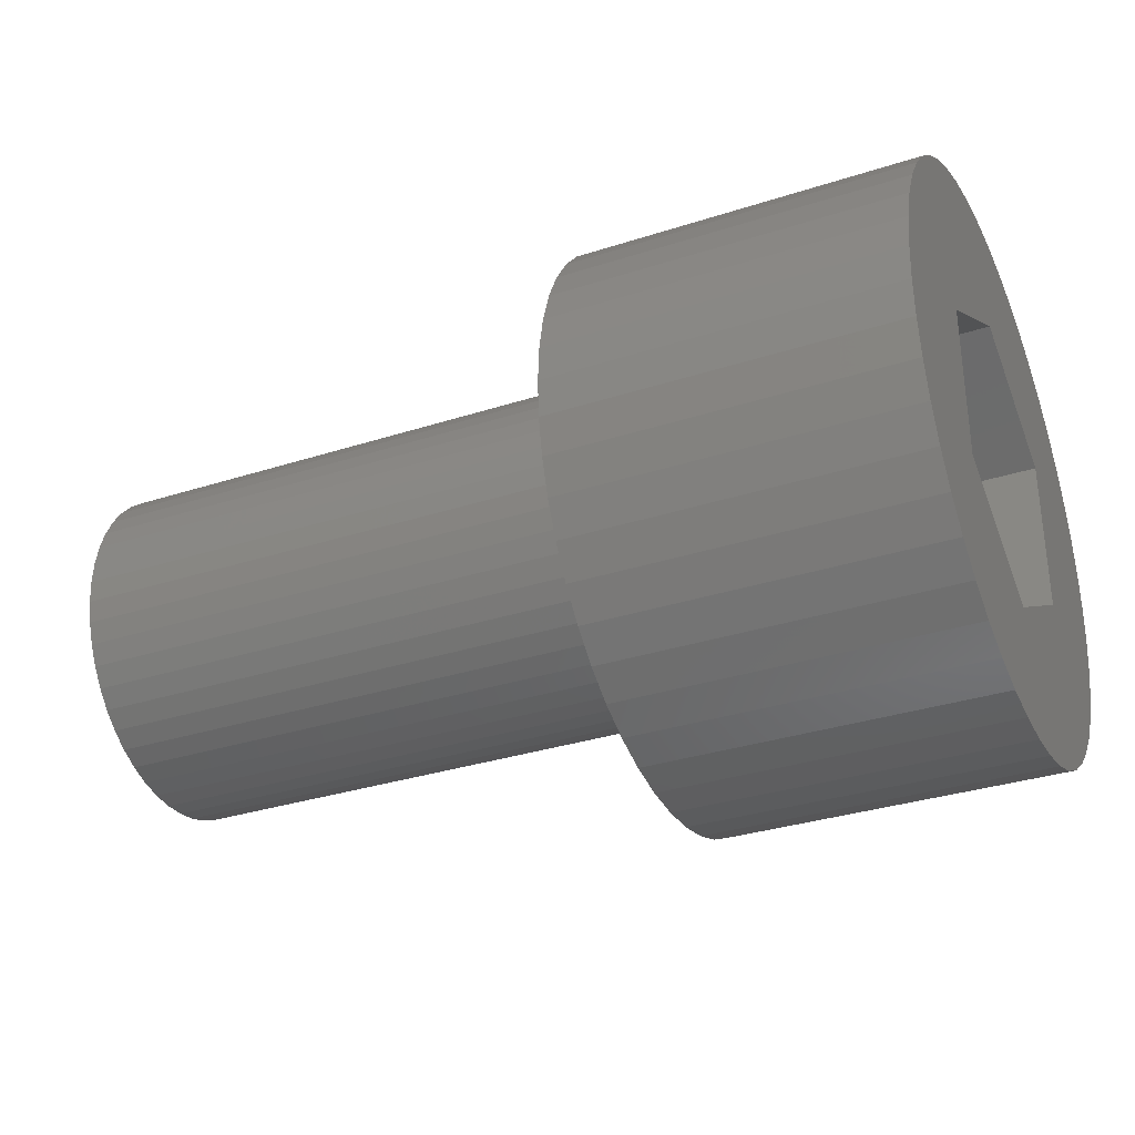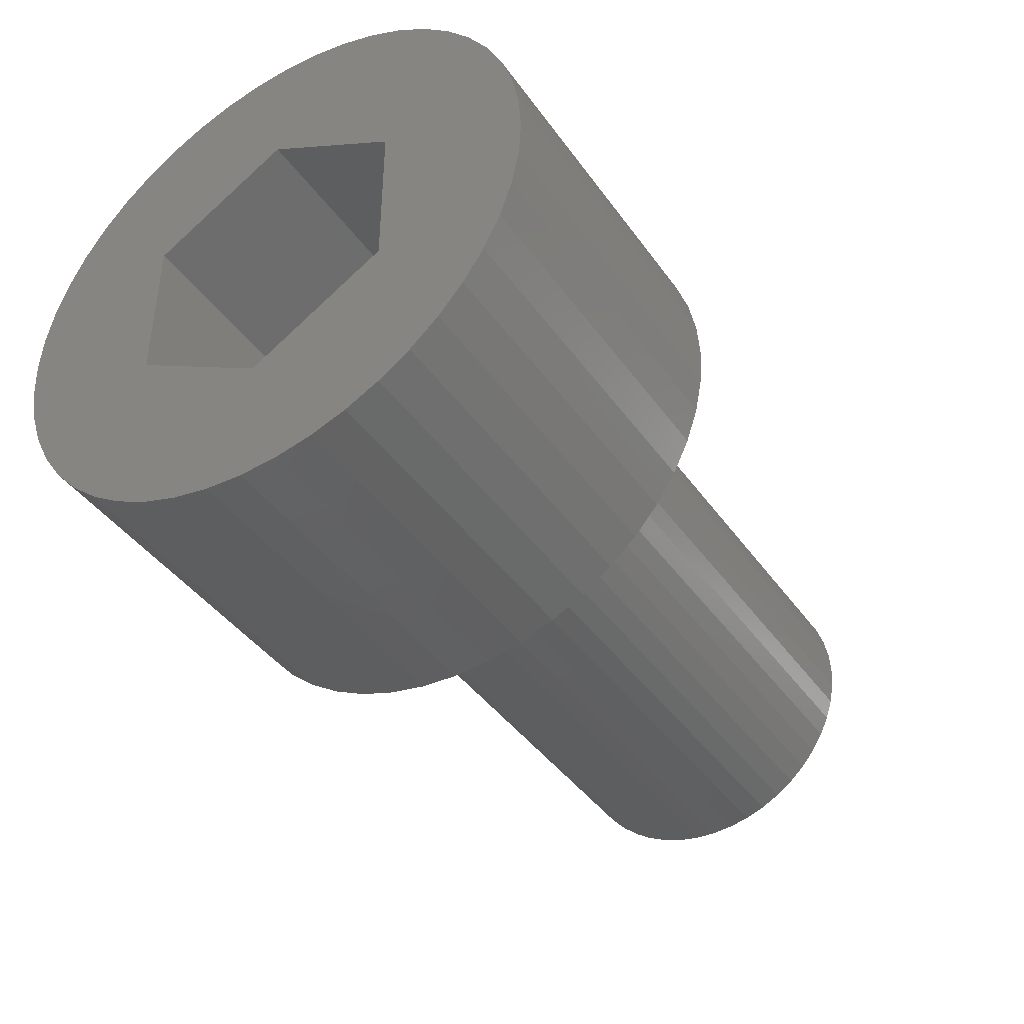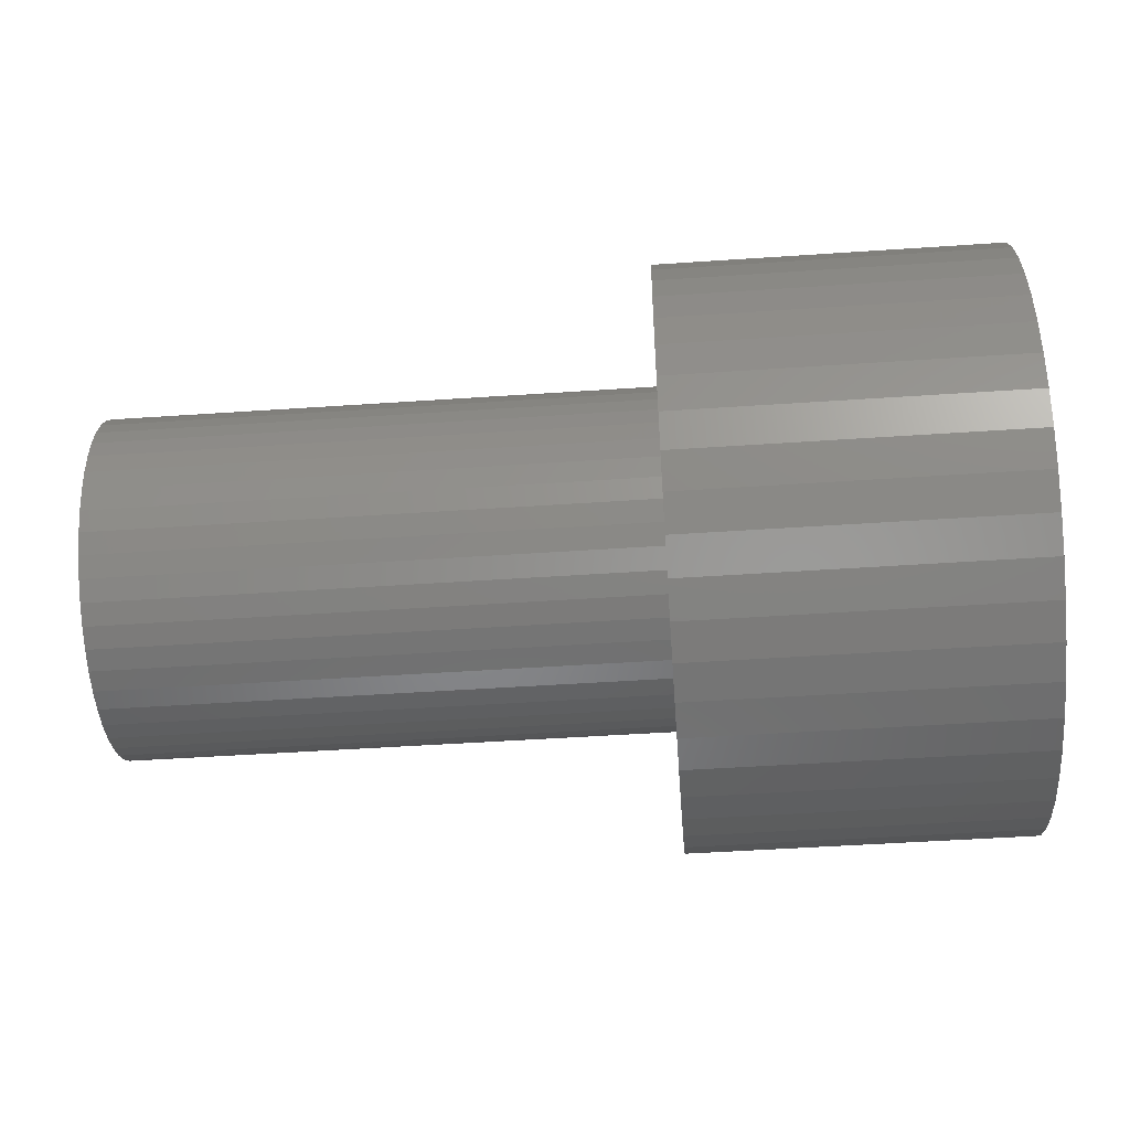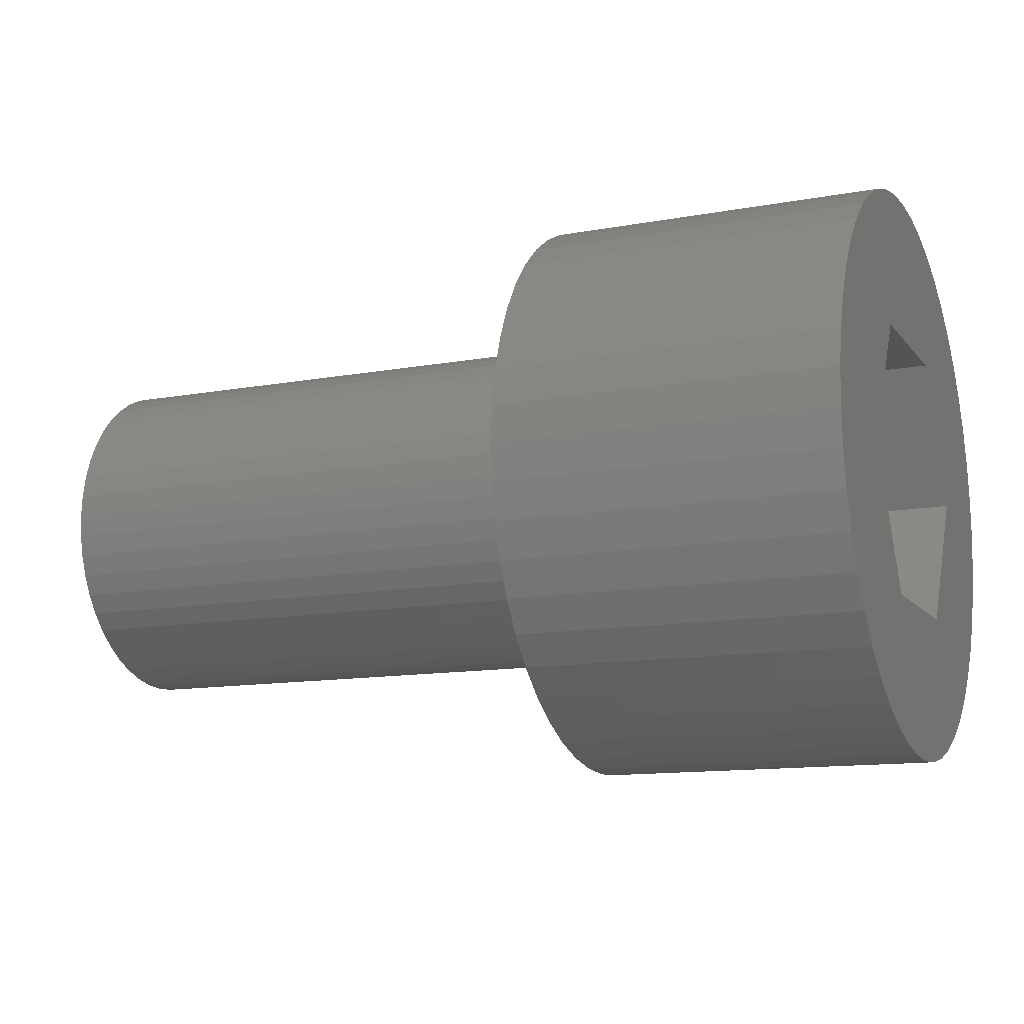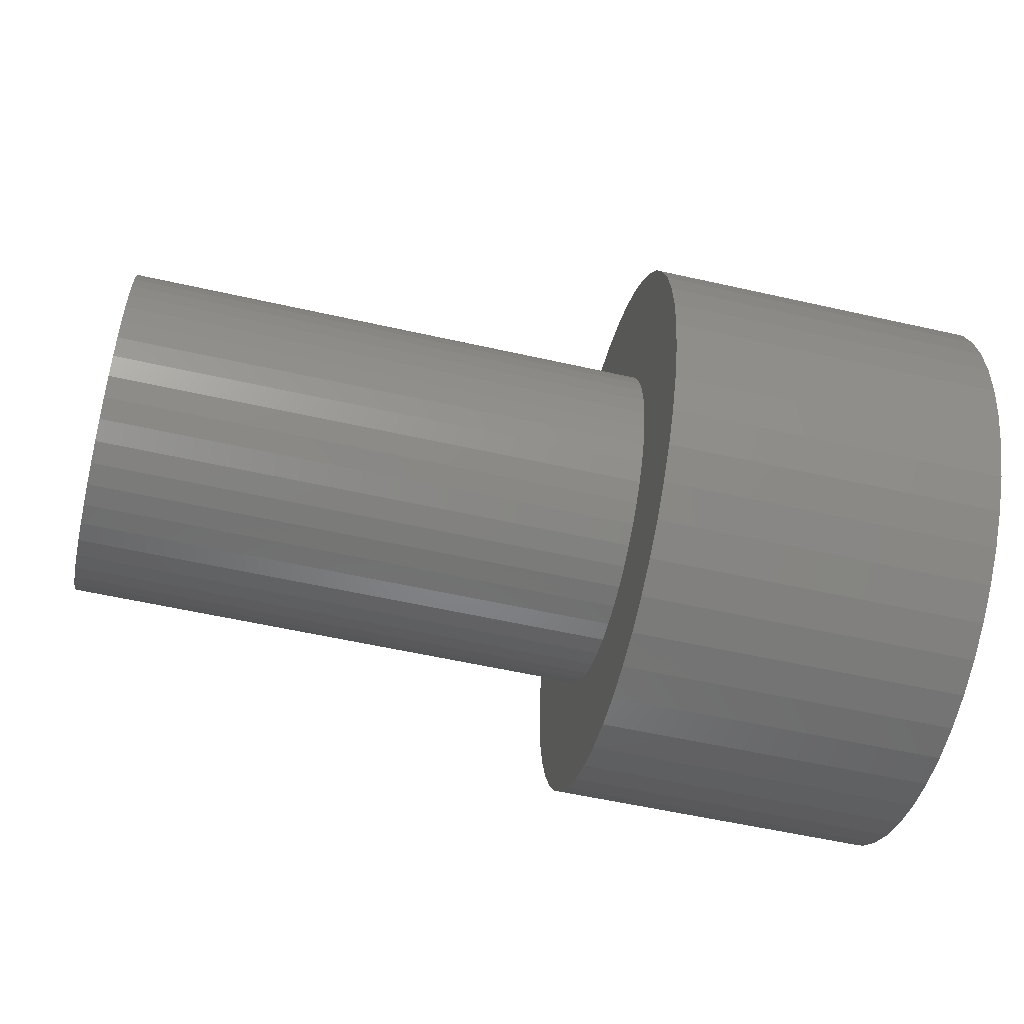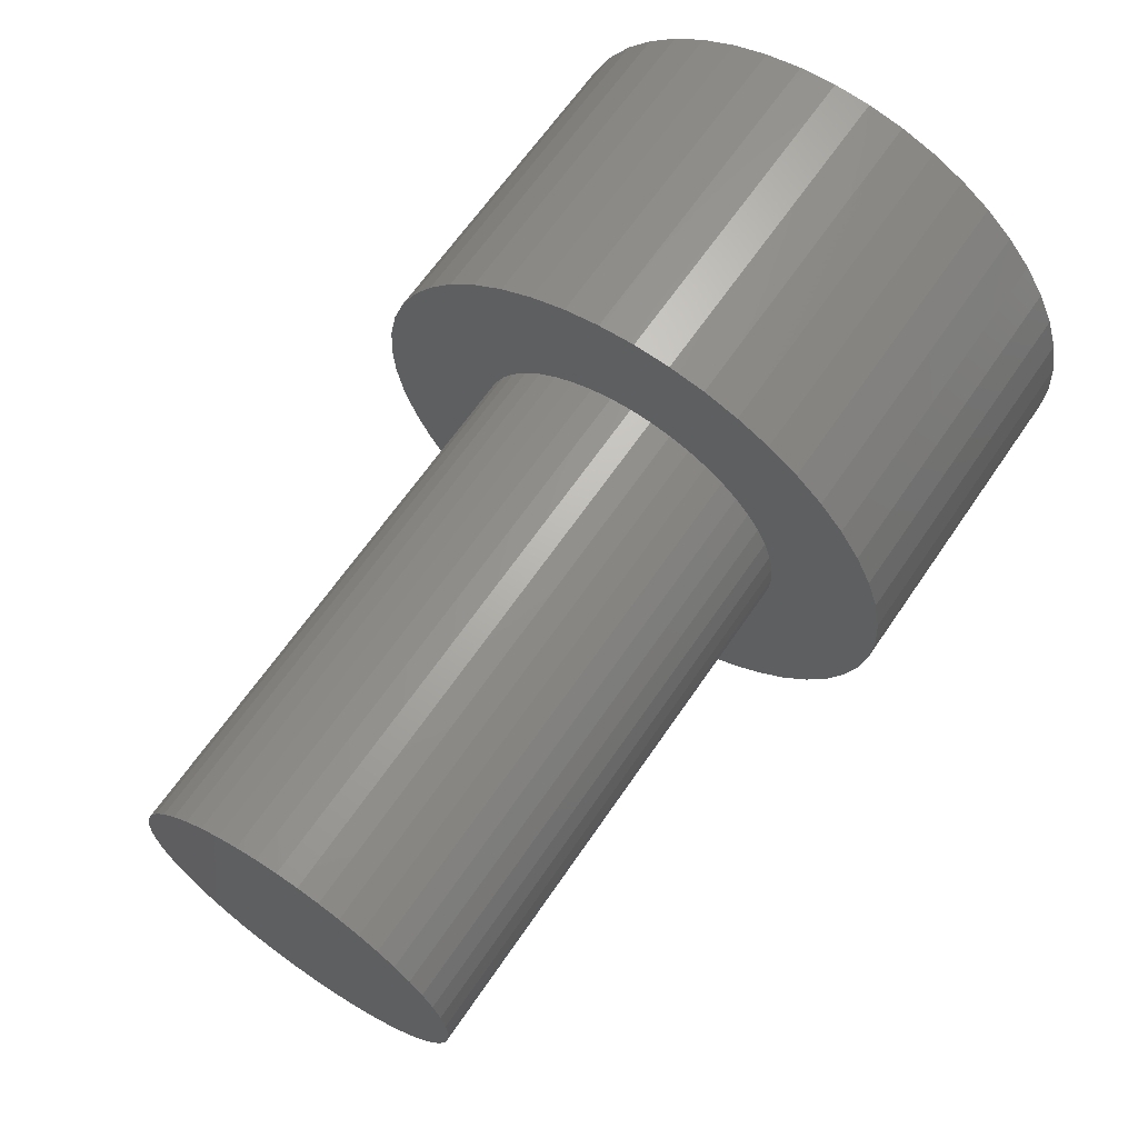
<metadata>
{"format":"stl","ext":"stl","renderer":"f3d","projection":"perspective","resolution":1024,"background":"white","views":[{"elev":-32.4,"azim":-155.7,"up":"+Z"},{"elev":-41.6,"azim":-57.7,"up":"+Z"},{"elev":-49.1,"azim":-175.7,"up":"+Y"},{"elev":-12.5,"azim":-156.8,"up":"+Y"},{"elev":-55.7,"azim":166.6,"up":"+Z"},{"elev":65.0,"azim":124.3,"up":"+Z"}]}
</metadata>
<code>
# stl→obj: 204 verts, 404 faces
v -5 0.5547 4.214
v 9.437e-16 0 4.25
v 9.356e-16 0.5547 4.214
v -5 0 4.25
v -5 0 -4.25
v -9.356e-16 0.5547 -4.214
v -9.437e-16 0 -4.25
v -5 0.5547 -4.214
v 1.232e-16 4.214 0.5547
v -5 4.25 1.11e-15
v -5 4.214 0.5547
v 0 4.25 0
v -5 -4.214 -0.5547
v 0 -4.25 0
v -5 -4.25 1.11e-15
v -1.232e-16 -4.214 -0.5547
v -5 -3.005 -3.005
v -7.487e-16 -2.587 -3.372
v -6.673e-16 -3.005 -3.005
v -5 -2.587 -3.372
v -5 3.005 3.005
v 7.487e-16 2.587 3.372
v 6.673e-16 3.005 3.005
v -5 2.587 3.372
v -6.673e-16 3.005 -3.005
v -5 3.372 -2.587
v -5.745e-16 3.372 -2.587
v -5 3.005 -3.005
v -3.611e-16 3.926 -1.626
v -5 4.105 -1.1
v -2.442e-16 4.105 -1.1
v -5 3.926 -1.626
v -5 1.626 3.926
v 9.115e-16 1.1 4.105
v 8.719e-16 1.626 3.926
v -5 1.1 4.105
v -5 2.125 3.681
v 8.173e-16 2.125 3.681
v 3.611e-16 3.926 1.626
v -5 3.681 2.125
v 4.718e-16 3.681 2.125
v -5 3.926 1.626
v 2.442e-16 4.105 1.1
v -5 4.105 1.1
v -5 3.372 2.587
v 5.745e-16 3.372 2.587
v -5 1.626 -3.926
v -8.173e-16 2.125 -3.681
v -8.719e-16 1.626 -3.926
v -5 2.125 -3.681
v -5 1.1 -4.105
v -9.115e-16 1.1 -4.105
v -4.718e-16 3.681 -2.125
v -5 3.681 -2.125
v -5 4.214 -0.5547
v -1.232e-16 4.214 -0.5547
v -5 -3.926 1.626
v 4.718e-16 -3.681 2.125
v -5 -3.681 2.125
v 3.611e-16 -3.926 1.626
v -5 -1.1 4.105
v 8.719e-16 -1.626 3.926
v 9.115e-16 -1.1 4.105
v -5 -1.626 3.926
v -5 -3.926 -1.626
v -2.442e-16 -4.105 -1.1
v -5 -4.105 -1.1
v -3.611e-16 -3.926 -1.626
v -5 -2.125 -3.681
v -8.719e-16 -1.626 -3.926
v -8.173e-16 -2.125 -3.681
v -5 -1.626 -3.926
v 0 2.5 0
v 7.246e-17 2.479 0.3263
v 1.437e-16 2.415 0.647
v -7.246e-17 2.479 -0.3263
v 2.124e-16 2.31 0.9567
v 2.776e-16 2.165 1.25
v -1.437e-16 2.415 -0.647
v 3.379e-16 1.983 1.522
v 3.925e-16 1.768 1.768
v -2.124e-16 2.31 -0.9567
v 4.404e-16 1.522 1.983
v 4.807e-16 1.25 2.165
v 5.129e-16 0.9567 2.31
v 5.362e-16 0.647 2.415
v 5.504e-16 0.3263 2.479
v 5.551e-16 0 2.5
v 5.504e-16 -0.3263 2.479
v 9.356e-16 -0.5547 4.214
v 5.362e-16 -0.647 2.415
v 5.129e-16 -0.9567 2.31
v 4.807e-16 -1.25 2.165
v 8.173e-16 -2.125 3.681
v 4.404e-16 -1.522 1.983
v 7.487e-16 -2.587 3.372
v 3.925e-16 -1.768 1.768
v 6.673e-16 -3.005 3.005
v 3.379e-16 -1.983 1.522
v 5.745e-16 -3.372 2.587
v 2.776e-16 -2.165 1.25
v 2.124e-16 -2.31 0.9567
v -2.776e-16 2.165 -1.25
v -3.379e-16 1.983 -1.522
v -3.925e-16 1.768 -1.768
v -7.487e-16 2.587 -3.372
v -4.404e-16 1.522 -1.983
v -4.807e-16 1.25 -2.165
v -5.129e-16 0.9567 -2.31
v -5.362e-16 0.647 -2.415
v -5.504e-16 0.3263 -2.479
v -5.551e-16 0 -2.5
v -5.504e-16 -0.3263 -2.479
v -9.356e-16 -0.5547 -4.214
v -5.362e-16 -0.647 -2.415
v -9.115e-16 -1.1 -4.105
v -5.129e-16 -0.9567 -2.31
v -4.807e-16 -1.25 -2.165
v -4.404e-16 -1.522 -1.983
v -3.925e-16 -1.768 -1.768
v -3.379e-16 -1.983 -1.522
v -5.745e-16 -3.372 -2.587
v -2.776e-16 -2.165 -1.25
v -4.718e-16 -3.681 -2.125
v -2.124e-16 -2.31 -0.9567
v -1.437e-16 -2.415 -0.647
v -7.246e-17 -2.479 -0.3263
v 0 -2.5 0
v 1.437e-16 -2.415 0.647
v 2.442e-16 -4.105 1.1
v 7.246e-17 -2.479 0.3263
v 1.232e-16 -4.214 0.5547
v -5 2.587 -3.372
v -5 2 -1.155
v -5 2 1.155
v -5 0 -2.309
v -5 -0.5547 -4.214
v -5 -1.1 -4.105
v -5 -2 -1.155
v -5 0 2.309
v -5 -0.5547 4.214
v -5 -2.125 3.681
v -5 -2 1.155
v -5 -3.372 -2.587
v -5 -2.587 3.372
v -5 -3.681 -2.125
v -5 -3.005 3.005
v -5 -3.372 2.587
v -5 -4.105 1.1
v -5 -4.214 0.5547
v -2.5 2 1.155
v -2.5 0 2.309
v -2.5 0 -2.309
v -2.5 2 -1.155
v -2.5 -2 -1.155
v -2.5 -2 1.155
v 8 0.3263 2.479
v 8 0 2.5
v 8 0 -2.5
v 8 0.3263 -2.479
v 8 2.479 0.3263
v 8 2.5 -1.776e-15
v 8 -2.5 -1.776e-15
v 8 -2.479 -0.3263
v 8 1.768 1.768
v 8 1.522 1.983
v 8 1.768 -1.768
v 8 1.983 -1.522
v 8 2.31 -0.9567
v 8 2.415 -0.647
v 8 -0.647 -2.415
v 8 -0.9567 -2.31
v 8 2.479 -0.3263
v 8 2.415 0.647
v 8 2.31 0.9567
v 8 2.165 1.25
v 8 2.165 -1.25
v 8 1.983 1.522
v 8 1.522 -1.983
v 8 1.25 2.165
v 8 1.25 -2.165
v 8 0.9567 2.31
v 8 0.9567 -2.31
v 8 0.647 2.415
v 8 0.647 -2.415
v 8 -0.3263 2.479
v 8 -0.3263 -2.479
v 8 -0.647 2.415
v 8 -0.9567 2.31
v 8 -1.25 -2.165
v 8 -1.25 2.165
v 8 -1.522 1.983
v 8 -1.522 -1.983
v 8 -1.768 1.768
v 8 -1.768 -1.768
v 8 -1.983 1.522
v 8 -1.983 -1.522
v 8 -2.165 1.25
v 8 -2.165 -1.25
v 8 -2.31 0.9567
v 8 -2.31 -0.9567
v 8 -2.415 0.647
v 8 -2.415 -0.647
v 8 -2.479 0.3263
f 1 2 3
f 2 1 4
f 5 6 7
f 6 5 8
f 9 10 11
f 10 9 12
f 13 14 15
f 14 13 16
f 17 18 19
f 18 17 20
f 21 22 23
f 22 21 24
f 25 26 27
f 26 25 28
f 29 30 31
f 30 29 32
f 33 34 35
f 34 33 36
f 36 3 34
f 3 36 1
f 37 35 38
f 35 37 33
f 39 40 41
f 40 39 42
f 43 42 39
f 42 43 44
f 41 45 46
f 45 41 40
f 47 48 49
f 48 47 50
f 51 49 52
f 49 51 47
f 53 32 29
f 32 53 54
f 31 55 56
f 55 31 30
f 57 58 59
f 58 57 60
f 61 62 63
f 62 61 64
f 65 66 67
f 66 65 68
f 69 70 71
f 70 69 72
f 73 12 9
f 74 9 43
f 12 73 56
f 75 43 39
f 76 56 73
f 77 39 41
f 56 76 31
f 78 41 46
f 79 31 76
f 80 46 23
f 31 79 29
f 81 23 22
f 82 29 79
f 29 82 53
f 9 74 73
f 43 75 74
f 39 77 75
f 41 78 77
f 83 22 38
f 46 80 78
f 23 81 80
f 84 38 35
f 22 83 81
f 38 84 83
f 85 35 34
f 35 85 84
f 34 86 85
f 3 86 34
f 3 87 86
f 2 87 3
f 2 88 87
f 2 89 88
f 90 89 2
f 90 91 89
f 63 91 90
f 91 63 92
f 62 92 63
f 92 62 93
f 94 93 62
f 93 94 95
f 96 95 94
f 95 96 97
f 98 97 96
f 97 98 99
f 100 99 98
f 99 100 101
f 101 58 102
f 58 101 100
f 103 53 82
f 53 103 27
f 104 27 103
f 27 104 25
f 105 25 104
f 25 105 106
f 107 106 105
f 106 107 48
f 108 48 107
f 48 108 49
f 109 49 108
f 49 109 52
f 110 52 109
f 110 6 52
f 111 6 110
f 112 6 111
f 112 7 6
f 113 7 112
f 113 114 7
f 115 114 113
f 116 115 117
f 115 116 114
f 70 117 118
f 71 118 119
f 117 70 116
f 18 119 120
f 19 120 121
f 118 71 70
f 122 121 123
f 124 123 125
f 68 125 126
f 66 126 127
f 119 18 71
f 16 127 128
f 60 102 58
f 102 60 129
f 120 19 18
f 130 129 60
f 121 122 19
f 129 130 131
f 123 124 122
f 132 131 130
f 125 68 124
f 131 132 128
f 126 66 68
f 14 128 132
f 127 16 66
f 128 14 16
f 24 38 22
f 38 24 37
f 9 44 43
f 44 9 11
f 46 21 23
f 21 46 45
f 50 106 48
f 106 50 133
f 133 25 106
f 25 133 28
f 8 52 6
f 52 8 51
f 134 10 55
f 134 55 30
f 135 10 134
f 134 30 32
f 10 135 11
f 134 32 54
f 11 135 44
f 134 54 26
f 44 135 42
f 134 26 28
f 42 135 40
f 134 28 133
f 40 135 45
f 134 133 50
f 45 135 21
f 21 135 24
f 136 50 47
f 136 47 51
f 136 51 8
f 136 8 5
f 50 136 134
f 137 136 5
f 138 136 137
f 72 136 138
f 69 136 72
f 20 139 69
f 136 69 139
f 24 135 37
f 140 37 135
f 37 140 33
f 33 140 36
f 36 140 1
f 140 4 1
f 140 141 4
f 140 61 141
f 140 64 61
f 142 140 143
f 140 142 64
f 17 139 20
f 144 139 17
f 143 145 142
f 146 139 144
f 143 147 145
f 65 139 146
f 143 148 147
f 67 139 65
f 143 59 148
f 13 139 67
f 143 57 59
f 15 139 13
f 143 149 57
f 139 15 143
f 143 150 149
f 143 15 150
f 27 54 53
f 54 27 26
f 56 10 12
f 10 56 55
f 4 90 2
f 90 4 141
f 15 132 150
f 132 15 14
f 149 60 57
f 60 149 130
f 59 100 148
f 100 59 58
f 145 98 96
f 98 145 147
f 64 94 62
f 94 64 142
f 17 122 144
f 122 17 19
f 146 68 65
f 68 146 124
f 67 16 13
f 16 67 66
f 20 71 18
f 71 20 69
f 72 116 70
f 116 72 138
f 137 7 114
f 7 137 5
f 150 130 149
f 130 150 132
f 148 98 147
f 98 148 100
f 142 96 94
f 96 142 145
f 141 63 90
f 63 141 61
f 144 124 146
f 124 144 122
f 138 114 116
f 114 138 137
f 140 151 152
f 151 140 135
f 134 153 154
f 153 134 136
f 134 151 135
f 151 134 154
f 153 151 154
f 153 152 151
f 155 152 153
f 152 155 156
f 143 152 156
f 152 143 140
f 136 155 153
f 155 136 139
f 155 143 156
f 143 155 139
f 157 88 158
f 88 157 87
f 159 111 160
f 111 159 112
f 161 73 74
f 73 161 162
f 127 163 128
f 163 127 164
f 165 83 166
f 83 165 81
f 167 104 168
f 104 167 105
f 169 79 170
f 79 169 82
f 117 171 172
f 171 117 115
f 161 173 162
f 174 173 161
f 174 170 173
f 175 170 174
f 175 169 170
f 176 169 175
f 176 177 169
f 178 177 176
f 178 168 177
f 165 168 178
f 165 167 168
f 166 167 165
f 166 179 167
f 180 179 166
f 180 181 179
f 182 181 180
f 182 183 181
f 184 183 182
f 184 185 183
f 157 185 184
f 157 160 185
f 158 160 157
f 158 159 160
f 186 159 158
f 186 187 159
f 188 187 186
f 188 171 187
f 189 171 188
f 189 172 171
f 189 190 172
f 191 190 189
f 192 190 191
f 192 193 190
f 194 193 192
f 194 195 193
f 196 195 194
f 196 197 195
f 198 197 196
f 198 199 197
f 200 199 198
f 200 201 199
f 202 201 200
f 202 203 201
f 204 203 202
f 204 164 203
f 164 204 163
f 182 86 184
f 86 182 85
f 184 87 157
f 87 184 86
f 175 78 176
f 78 175 77
f 176 80 178
f 80 176 78
f 183 108 181
f 108 183 109
f 179 105 167
f 105 179 107
f 173 73 162
f 73 173 76
f 91 189 188
f 189 91 92
f 129 200 102
f 200 129 202
f 128 204 131
f 204 128 163
f 102 198 101
f 198 102 200
f 113 159 187
f 159 113 112
f 166 84 180
f 84 166 83
f 180 85 182
f 85 180 84
f 174 77 175
f 77 174 75
f 161 75 174
f 75 161 74
f 178 81 165
f 81 178 80
f 181 107 179
f 107 181 108
f 185 109 183
f 109 185 110
f 160 110 185
f 110 160 111
f 177 82 169
f 82 177 103
f 168 103 177
f 103 168 104
f 170 76 173
f 76 170 79
f 88 186 158
f 186 88 89
f 131 202 129
f 202 131 204
f 101 196 99
f 196 101 198
f 95 194 192
f 194 95 97
f 120 197 121
f 197 120 195
f 123 201 125
f 201 123 199
f 125 203 126
f 203 125 201
f 118 172 190
f 172 118 117
f 120 193 195
f 193 120 119
f 115 187 171
f 187 115 113
f 99 194 97
f 194 99 196
f 92 191 189
f 191 92 93
f 89 188 186
f 188 89 91
f 121 199 123
f 199 121 197
f 126 164 127
f 164 126 203
f 119 190 193
f 190 119 118
f 93 192 191
f 192 93 95

</code>
